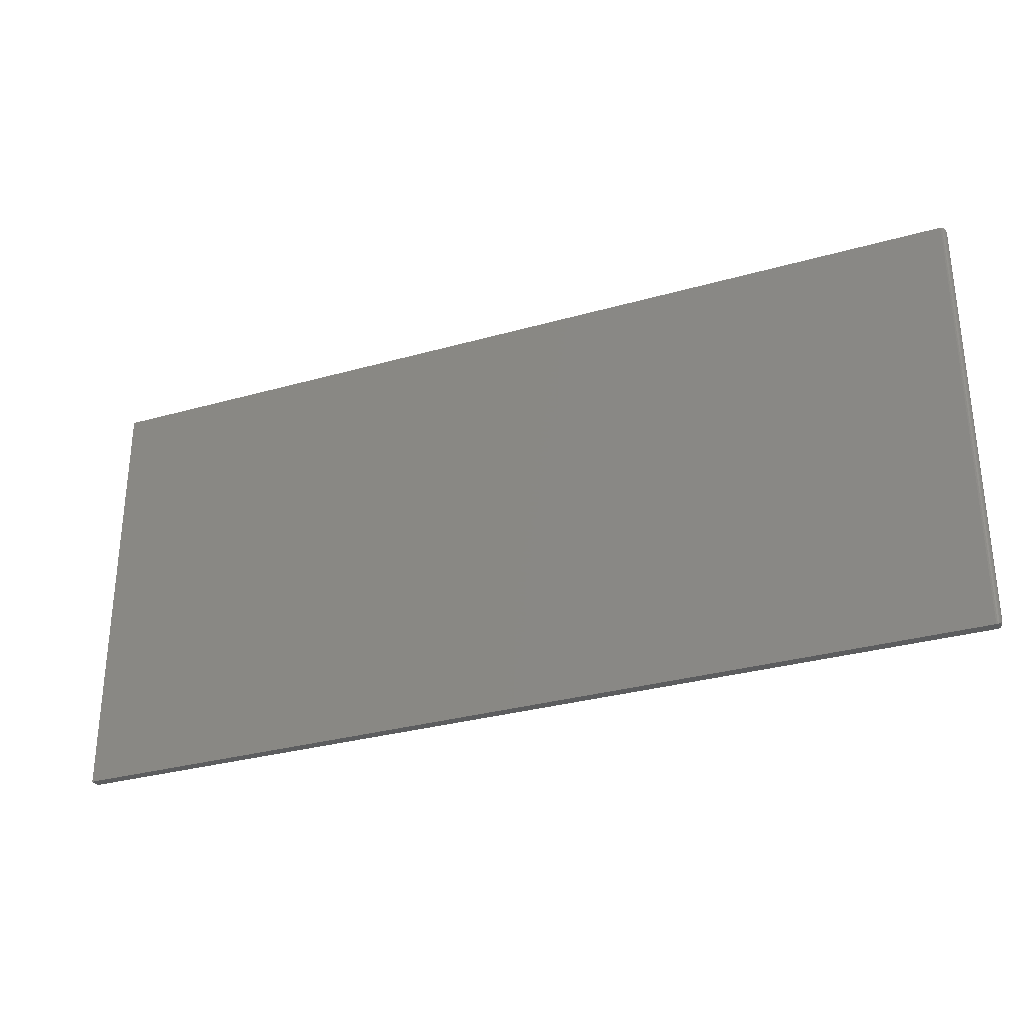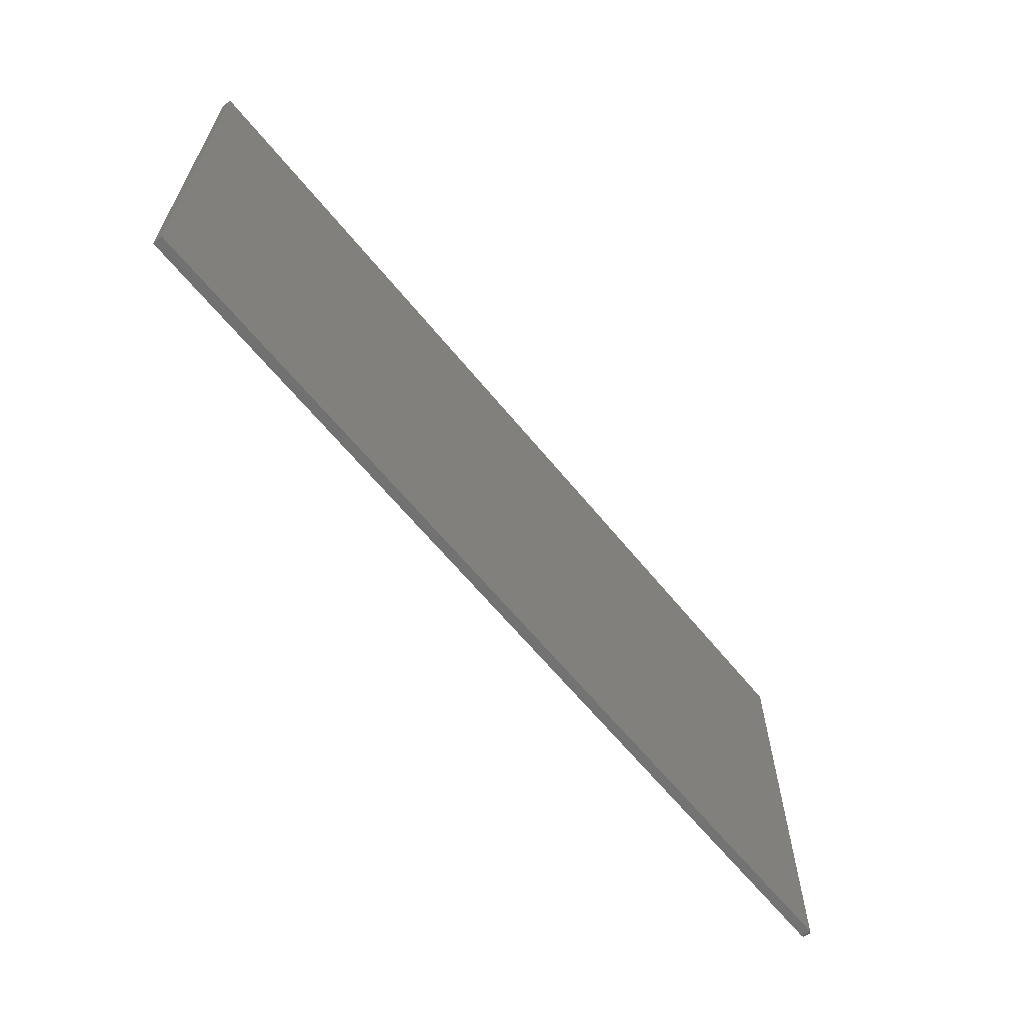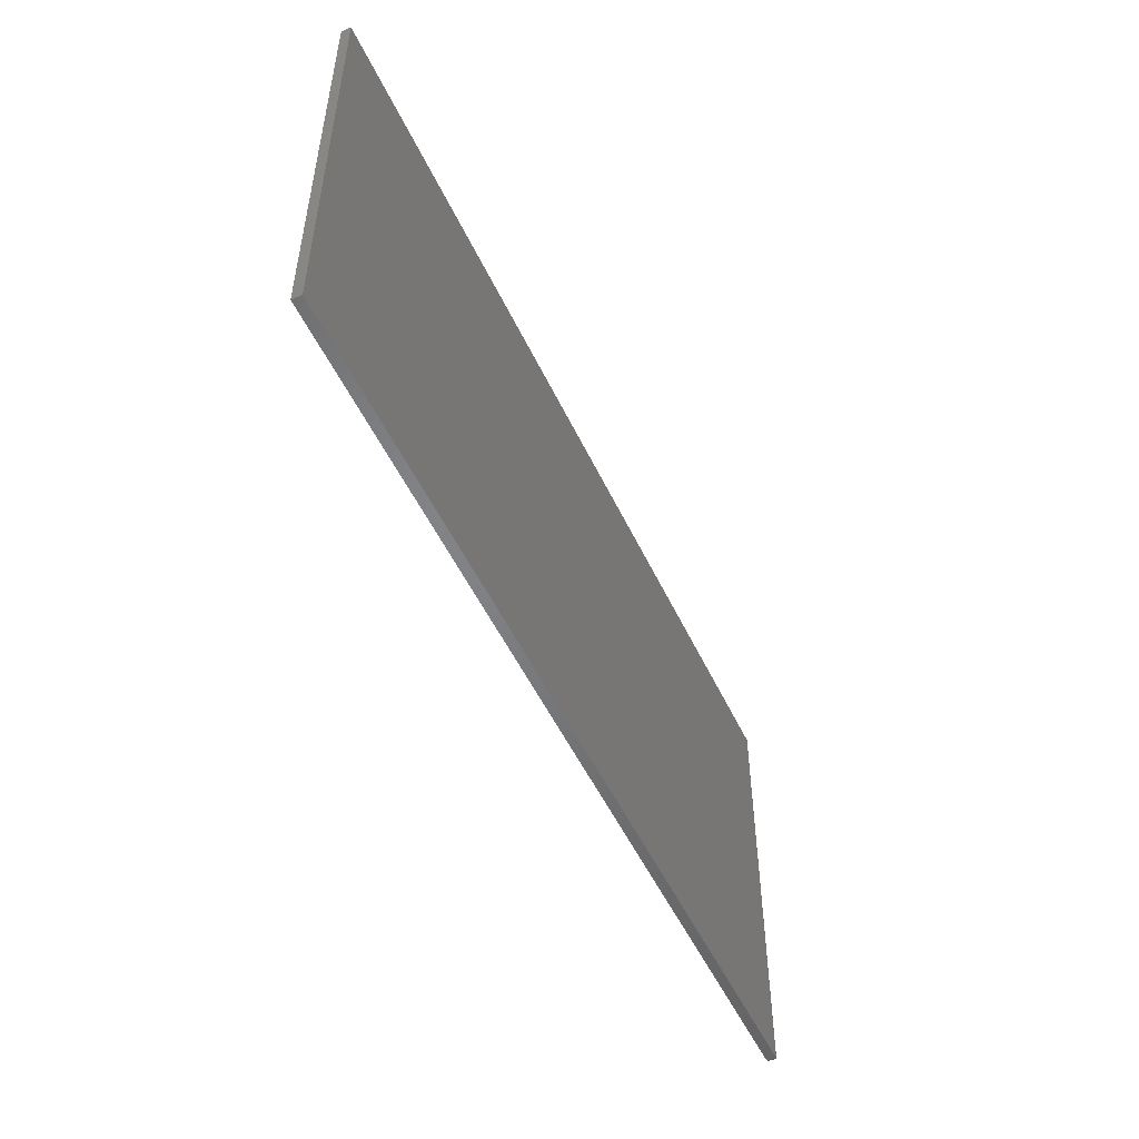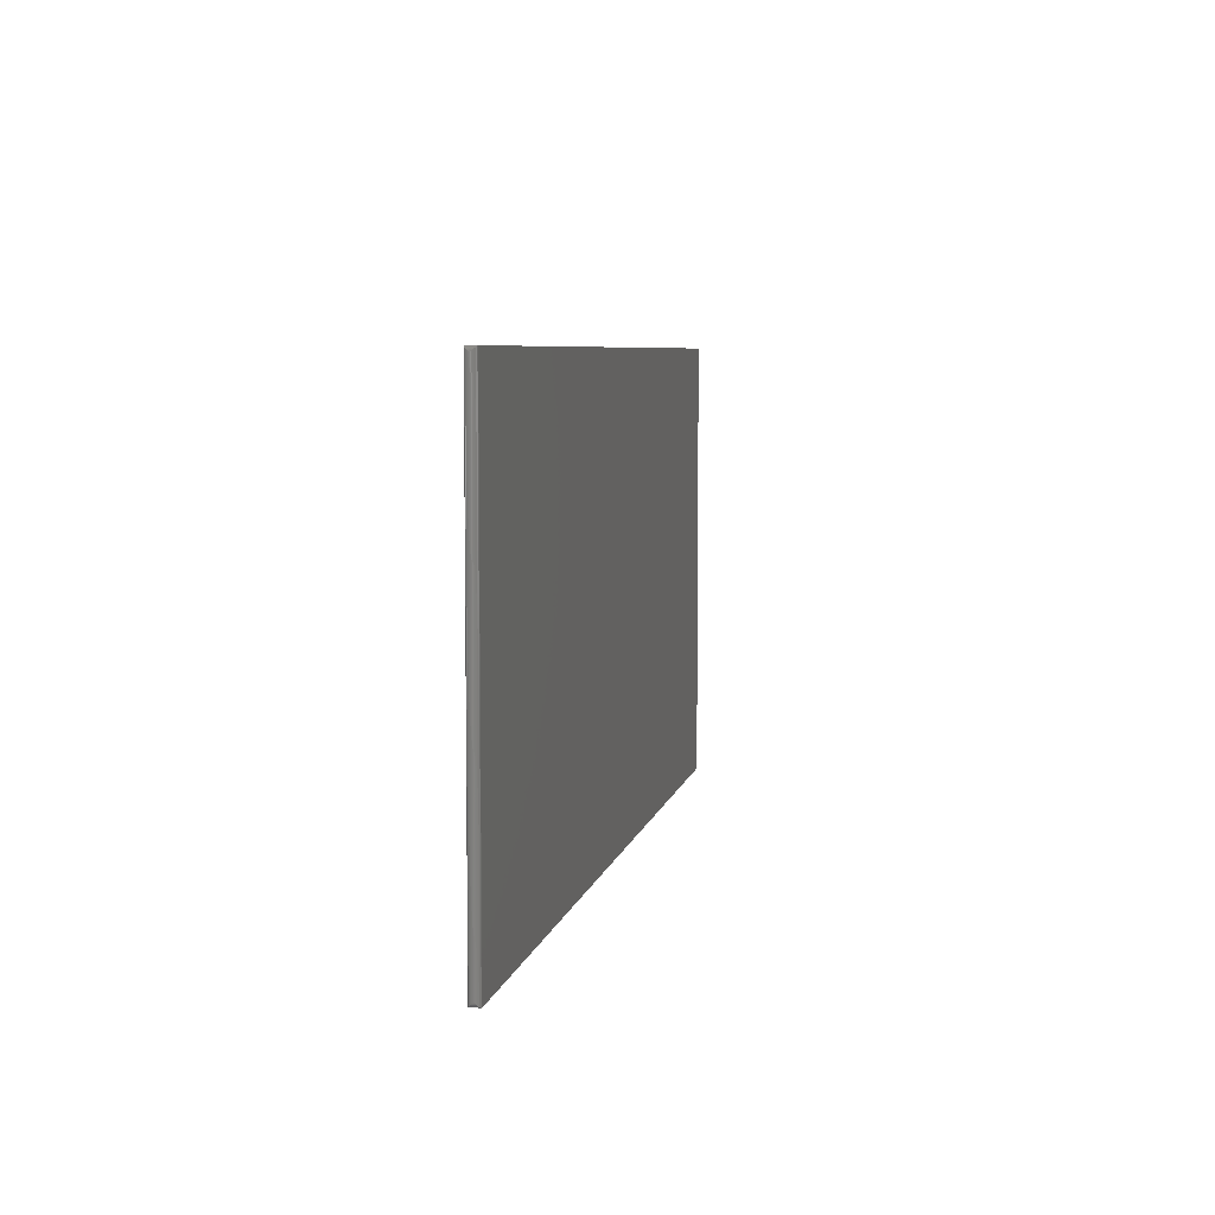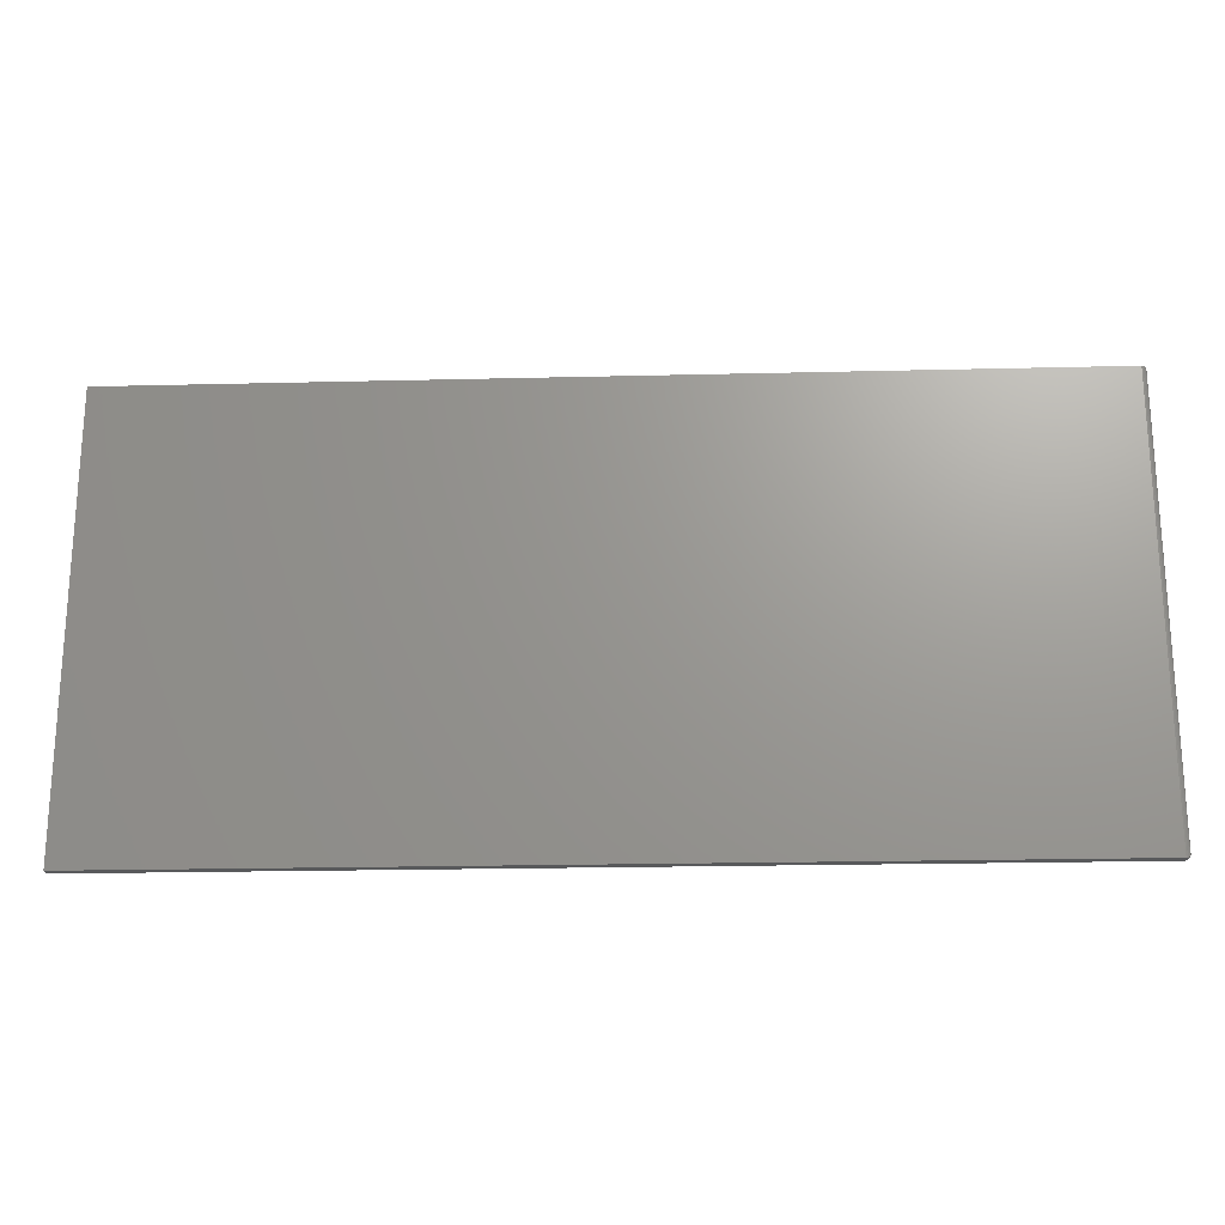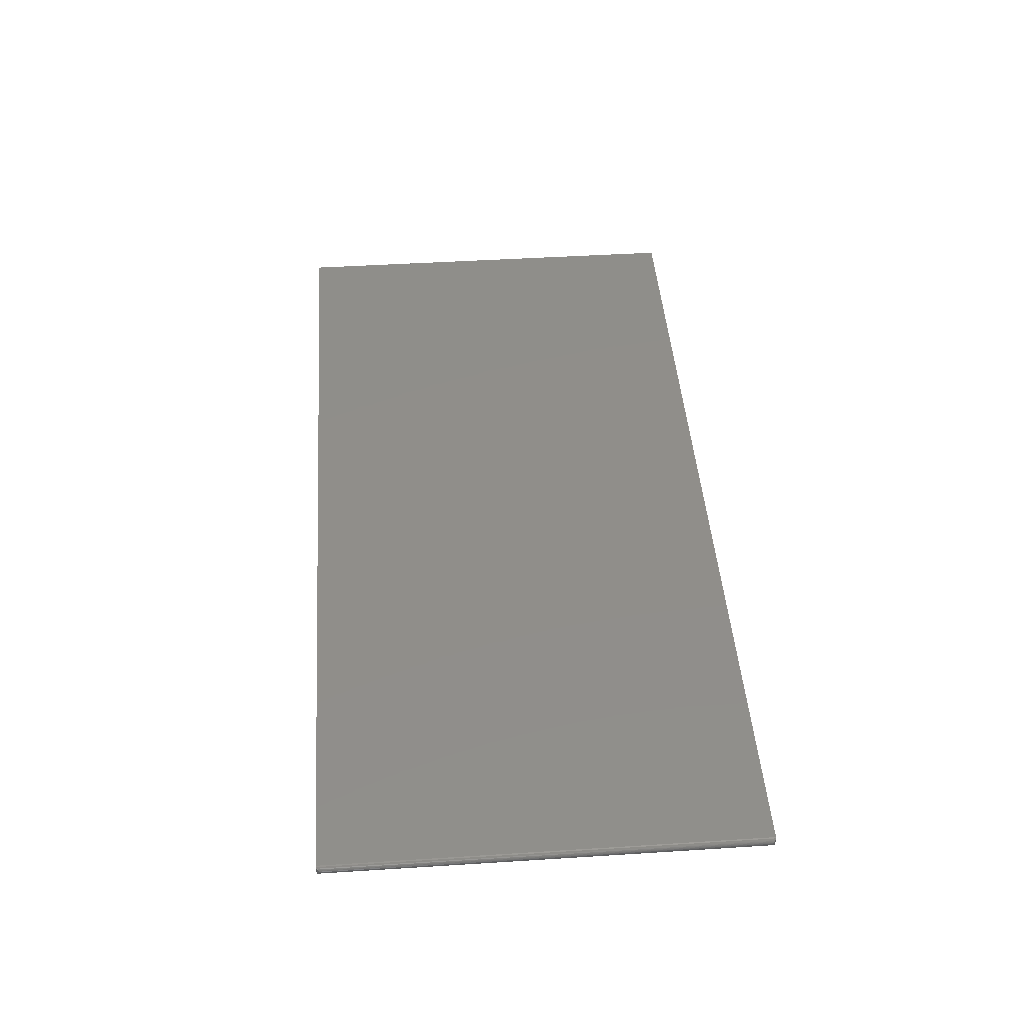
<metadata>
{"format":"stl","ext":"stl","renderer":"f3d","projection":"perspective","resolution":1024,"background":"white","views":[{"elev":-30.6,"azim":-157.6,"up":"+Y"},{"elev":-63.7,"azim":129.2,"up":"+Y"},{"elev":-51.4,"azim":114.6,"up":"+Y"},{"elev":6.2,"azim":-78.9,"up":"+Y"},{"elev":-21.2,"azim":-177.5,"up":"+Y"},{"elev":45.4,"azim":-94.2,"up":"+Z"}]}
</metadata>
<code>
# stl→obj: 38 verts, 72 faces
v -0.75 0.3512 0.007812
v -0.7499 0.3524 0.009035
v -0.7499 0.3524 0.00659
v -0.7496 0.3536 0.01024
v -0.7496 0.3536 0.005386
v -0.7491 0.3547 0.01139
v -0.7491 0.3547 0.004238
v -0.7485 0.3558 0.01245
v -0.7485 0.3558 0.003175
v -0.7476 0.3567 0.002226
v -0.7476 0.3567 0.0134
v -0.7467 0.3575 0.001419
v -0.7467 0.3575 0.01421
v -0.7444 0.3586 0.0153
v -0.7422 0.359 0.01562
v -0.7422 0.359 0
v -0.7444 0.3586 0.0003217
v -0.7444 -0.3512 0.0003217
v -0.7467 -0.3501 0.01421
v -0.7467 -0.3501 0.001419
v -0.7476 -0.3493 0.0134
v -0.7476 -0.3493 0.002226
v -0.7485 -0.3484 0.01245
v -0.7485 -0.3484 0.003175
v -0.7491 -0.3473 0.01139
v -0.7491 -0.3473 0.004238
v -0.7496 -0.3462 0.01024
v -0.7496 -0.3462 0.005386
v -0.7499 -0.345 0.009035
v -0.7499 -0.345 0.00659
v -0.75 -0.3438 0.007812
v -0.7422 -0.3516 0
v -0.7422 -0.3516 0.01562
v -0.7444 -0.3512 0.0153
v 0.75 -0.3516 0
v 0.75 0.359 0
v 0.75 0.359 0.01562
v 0.75 -0.3516 0.01562
f 1 2 3
f 2 4 3
f 3 4 5
f 4 6 5
f 5 6 7
f 6 8 7
f 7 8 9
f 9 8 10
f 10 8 11
f 10 11 12
f 12 11 13
f 12 13 14
f 15 16 14
f 14 16 17
f 14 17 12
f 18 19 20
f 19 21 20
f 20 21 22
f 21 23 22
f 22 23 24
f 24 23 25
f 24 25 26
f 25 27 26
f 26 27 28
f 27 29 28
f 28 29 30
f 31 30 29
f 32 33 18
f 18 33 34
f 18 34 19
f 32 16 35
f 35 16 36
f 1 29 2
f 1 31 29
f 29 27 2
f 2 27 4
f 27 25 4
f 4 25 6
f 25 23 6
f 6 23 8
f 23 21 8
f 8 21 11
f 21 19 11
f 11 19 13
f 19 34 13
f 33 15 34
f 34 15 14
f 34 14 13
f 37 36 15
f 15 36 16
f 33 32 38
f 38 32 35
f 31 3 30
f 31 1 3
f 17 20 12
f 20 22 12
f 12 22 10
f 22 24 10
f 10 24 9
f 24 26 9
f 9 26 7
f 26 28 7
f 7 28 5
f 28 30 5
f 5 30 3
f 16 32 17
f 17 32 18
f 17 18 20
f 33 38 15
f 15 38 37
f 38 35 37
f 37 35 36

</code>
